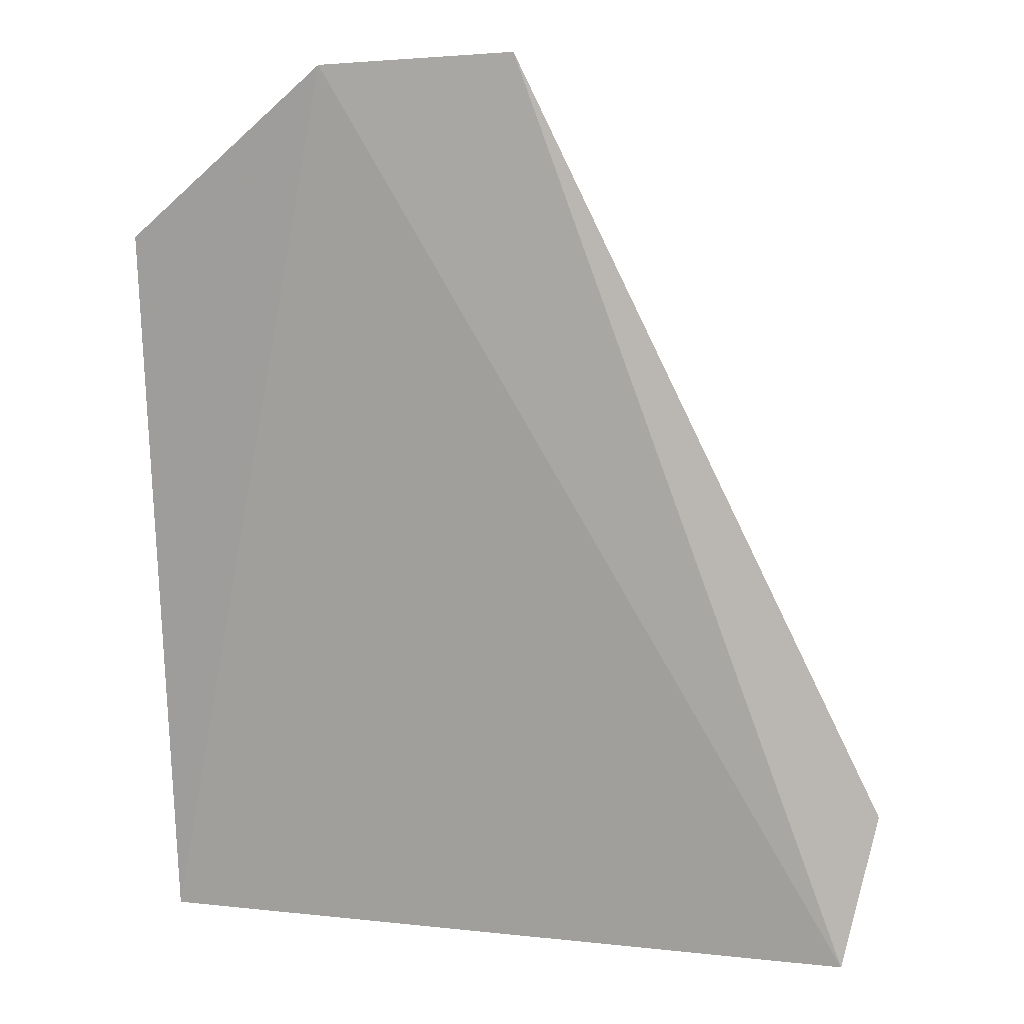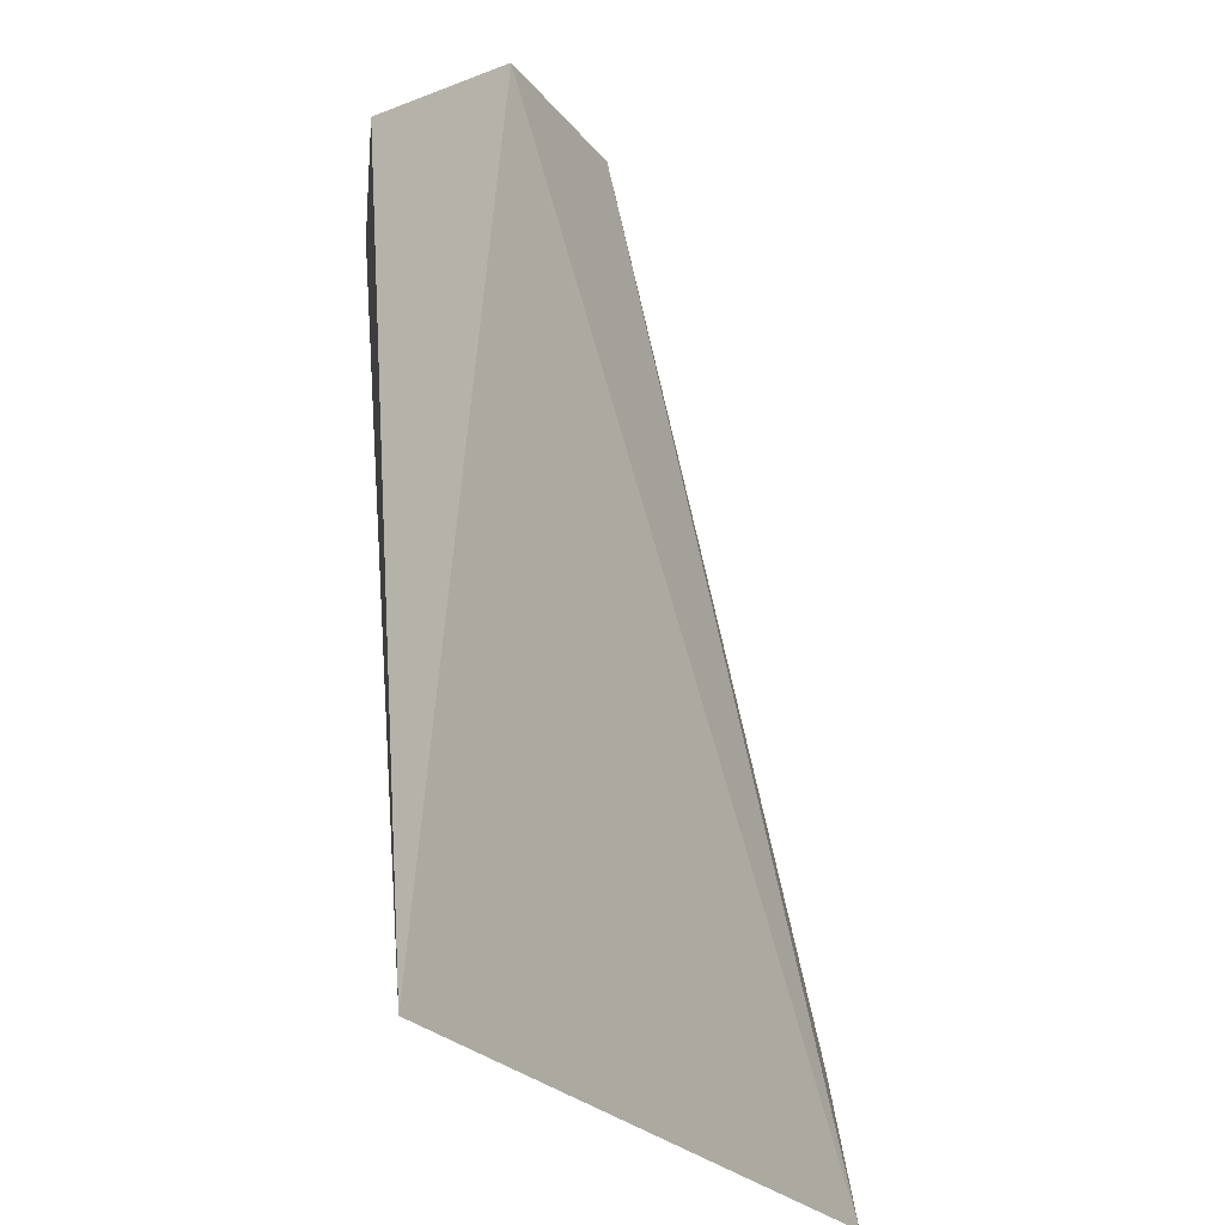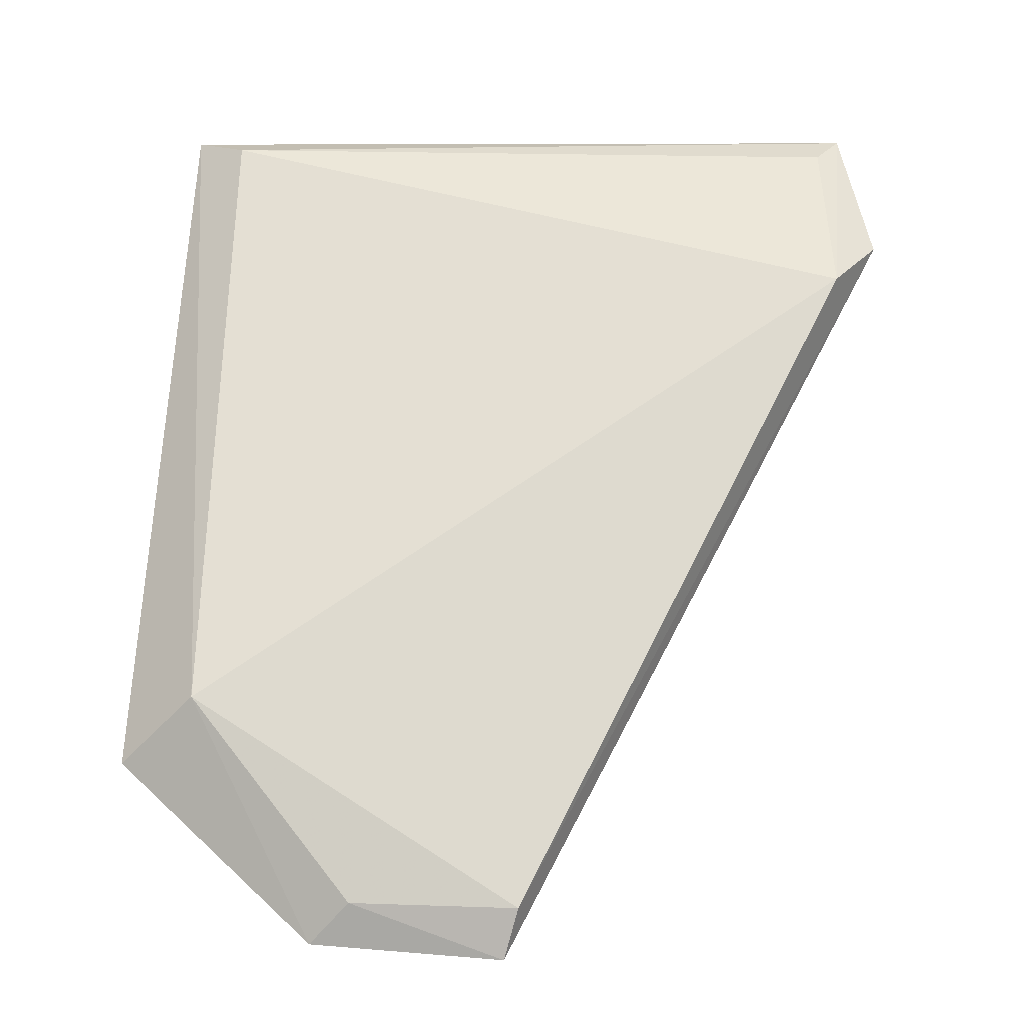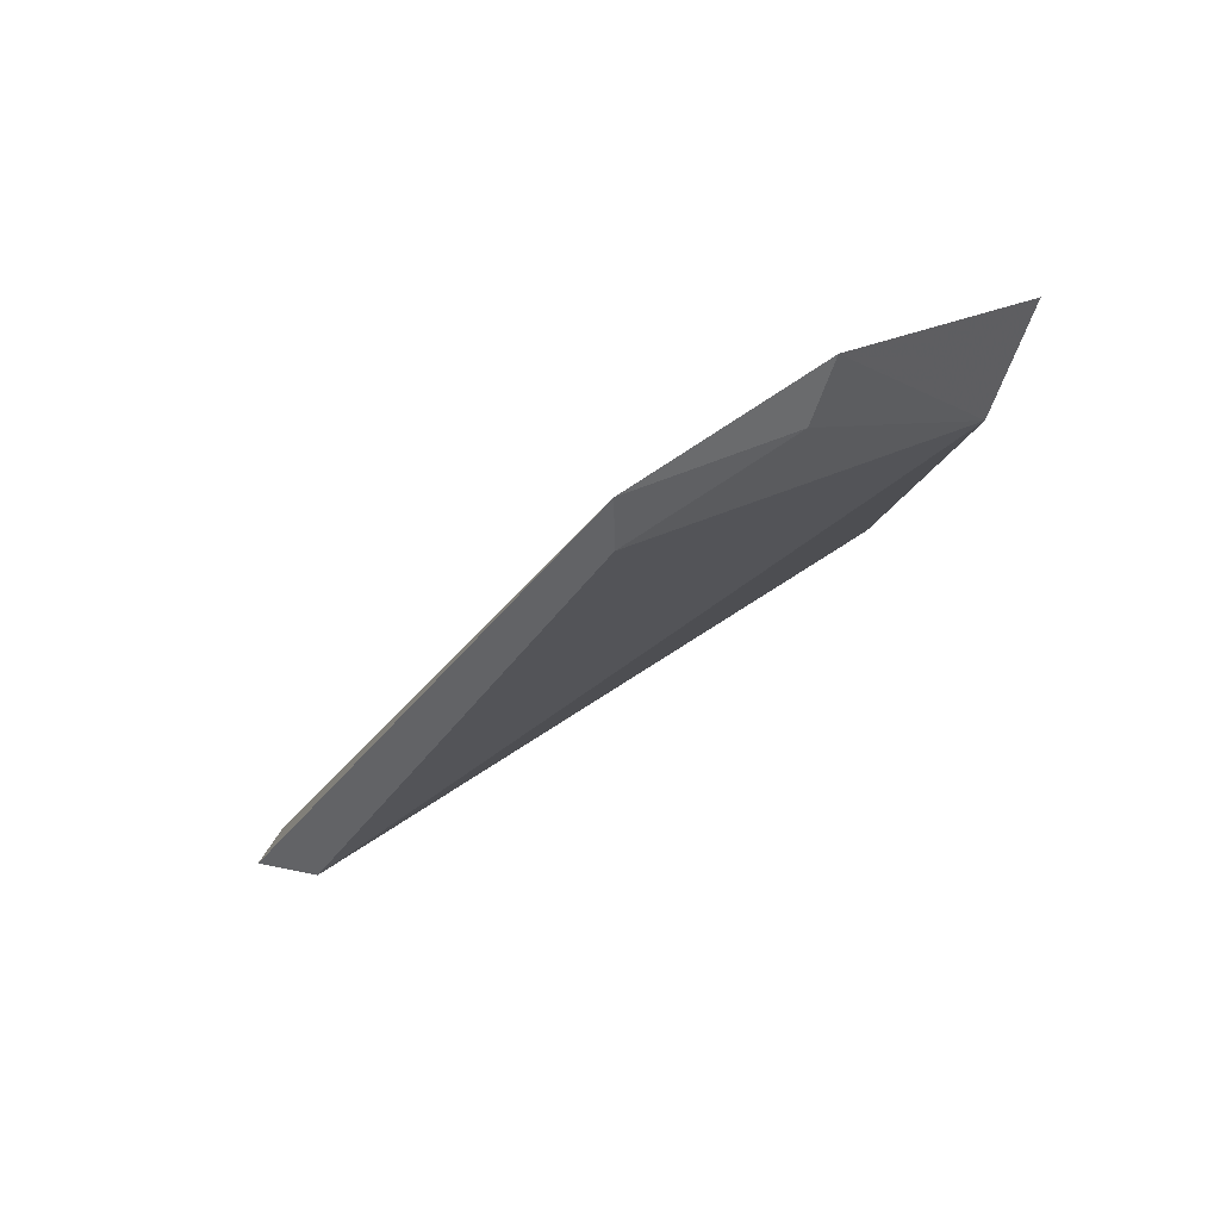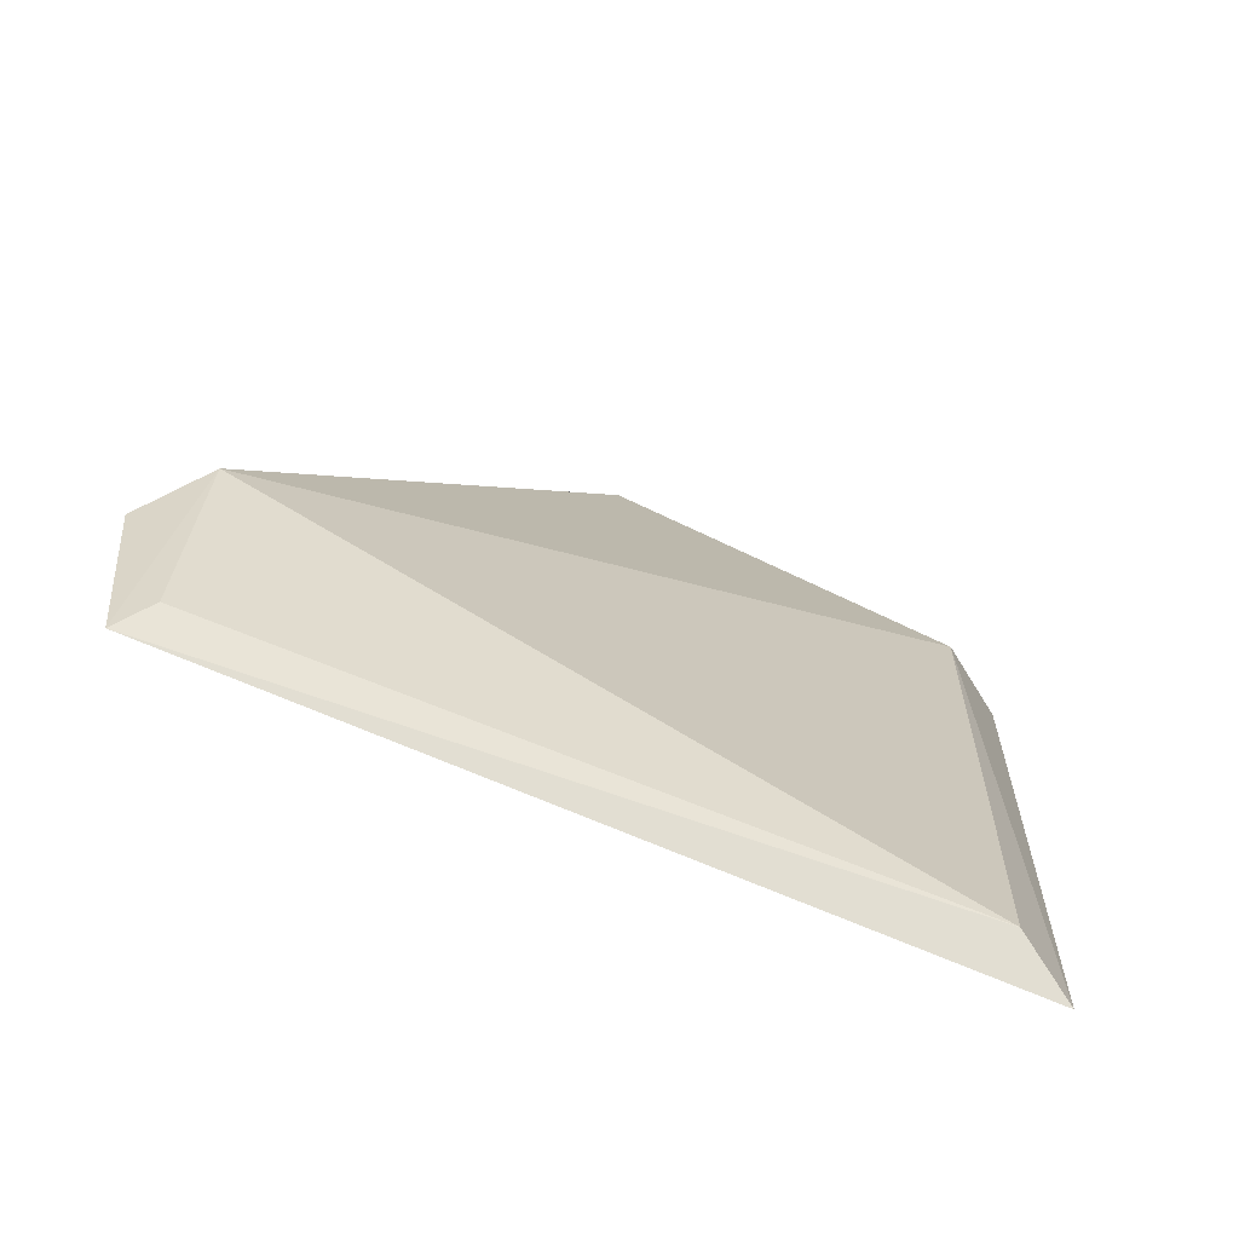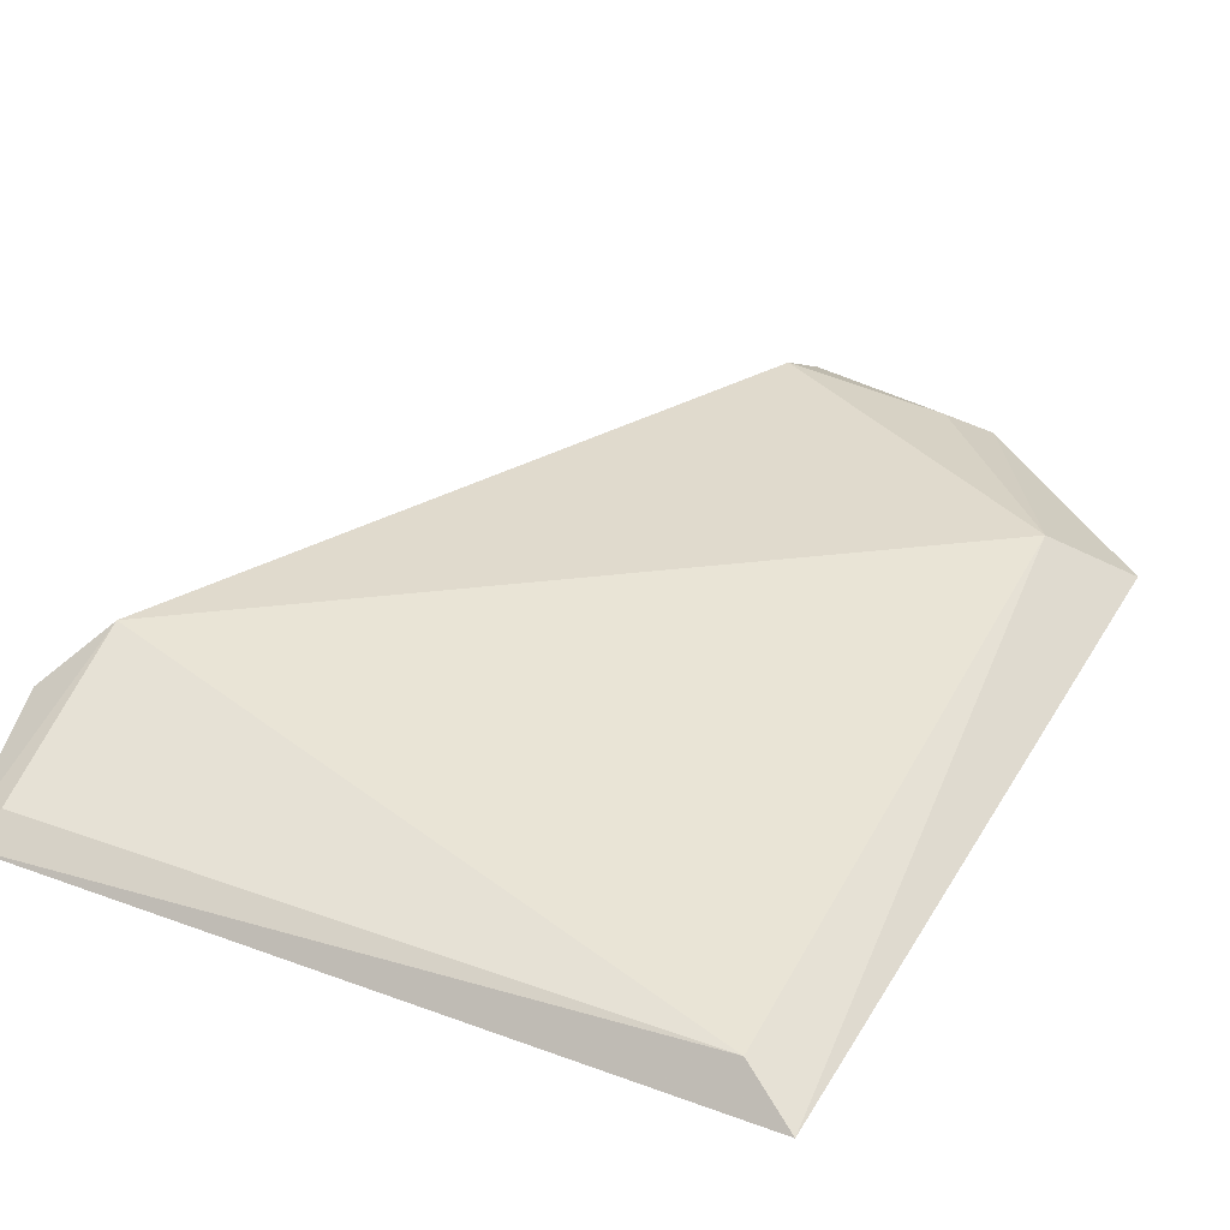
<metadata>
{"format":"obj","ext":"obj","renderer":"f3d","projection":"perspective","resolution":1024,"background":"white","views":[{"elev":18.5,"azim":-168.3,"up":"+Y"},{"elev":-25.3,"azim":121.3,"up":"+Y"},{"elev":69.2,"azim":-179.0,"up":"+Z"},{"elev":79.7,"azim":-28.6,"up":"+Y"},{"elev":-77.6,"azim":-21.3,"up":"+Y"},{"elev":35.1,"azim":25.6,"up":"+Z"}]}
</metadata>
<code>
v 0.8081 0.01828 -0.6754
v 0.8119 -0.03576 -0.6829
v 0.814 0.02264 -0.6799
v 0.783 0.03808 -0.6784
v 0.7559 -0.01913 -0.6748
v 0.7983 0.03686 -0.6798
v 0.8078 -0.03366 -0.6801
v 0.782 0.03443 -0.6764
v 0.7544 -0.03625 -0.6818
v 0.7521 -0.02382 -0.6784
v 0.7952 0.03404 -0.6774
v 0.7565 -0.03375 -0.68
f 1 2 3
f 6 3 2
f 6 1 3
f 7 2 1
f 7 1 5
f 8 5 1
f 9 2 7
f 9 6 2
f 9 4 6
f 10 8 4
f 10 5 8
f 10 9 5
f 10 4 9
f 11 6 4
f 11 4 8
f 11 8 1
f 11 1 6
f 12 9 7
f 12 7 5
f 12 5 9

</code>
